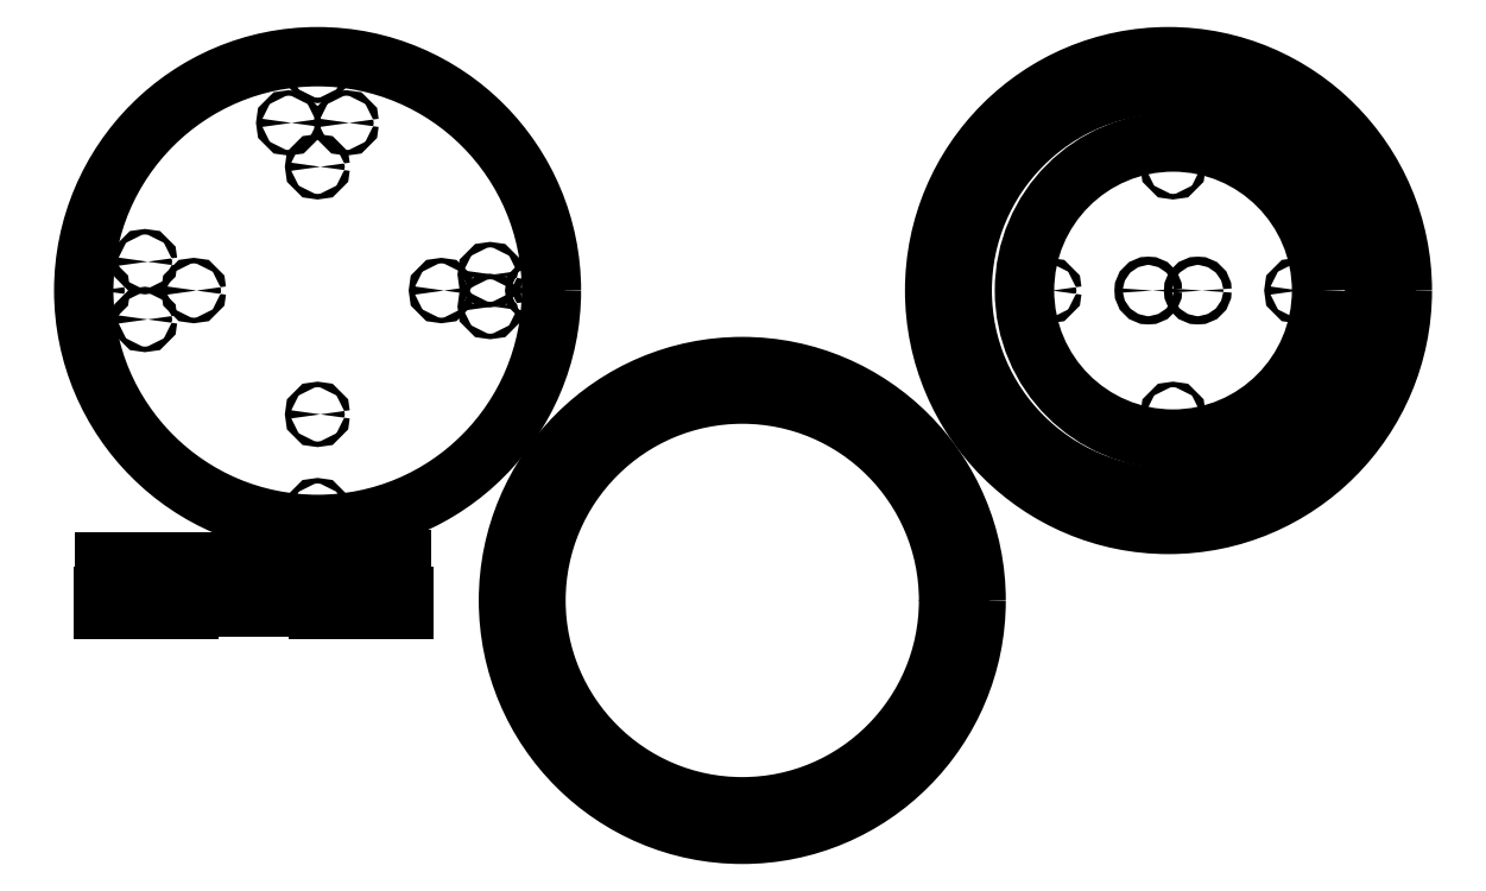
<metadata>
{"format":"dxf","ext":"dxf","renderer":"ezdxf+matplotlib","layout":"modelspace","background":"white","min_lineweight":24,"dpi":150}
</metadata>
<code>
0
SECTION
2
ENTITIES
0
CIRCLE
8
View
10
186.8
20
418.7
40
170
0
CIRCLE
8
View
10
61.33
20
439.7
40
2
0
CIRCLE
8
View
10
312.3
20
407.1
40
2
0
CIRCLE
8
View
10
312.3
20
430.3
40
2
0
CIRCLE
8
View
10
61.33
20
397.7
40
2
0
CIRCLE
8
View
10
207.8
20
540.6
40
2
0
CIRCLE
8
View
10
165.8
20
540.6
40
2
0
CIRCLE
8
View
10
96.83
20
418.7
40
2
0
CIRCLE
8
View
10
186.8
20
328.7
40
2
0
CIRCLE
8
View
10
276.8
20
418.7
40
2
0
CIRCLE
8
View
10
186.8
20
508.7
40
2
0
CIRCLE
8
View
10
186.8
20
258.7
40
2
0
CIRCLE
8
View
10
26.83
20
418.7
40
2
0
CIRCLE
8
View
10
346.8
20
418.7
40
2
0
CIRCLE
8
View
10
186.8
20
578.7
40
2
0
CIRCLE
8
View002
10
805.5
20
418.7
40
170
0
CIRCLE
8
View002
10
805.5
20
418.7
40
150
0
CIRCLE
8
View002
10
645.5
20
418.7
40
2
0
CIRCLE
8
View002
10
805.5
20
258.7
40
2
0
CIRCLE
8
View002
10
965.5
20
418.7
40
2
0
CIRCLE
8
View002
10
805.5
20
578.7
40
2
0
CIRCLE
8
View003
10
495.6
20
193.4
40
170
0
CIRCLE
8
View003
10
495.6
20
193.4
40
150
0
CIRCLE
8
View003
10
335.6
20
193.4
40
2
0
CIRCLE
8
View003
10
495.6
20
33.41
40
2
0
CIRCLE
8
View003
10
655.6
20
193.4
40
2
0
CIRCLE
8
View003
10
495.6
20
353.4
40
2
0
CIRCLE
8
View004
10
808.8
20
418.7
40
108
0
CIRCLE
8
View004
10
826.8
20
418.7
40
3
0
CIRCLE
8
View004
10
790.8
20
418.7
40
3
0
CIRCLE
8
View004
10
898.8
20
418.7
40
2
0
CIRCLE
8
View004
10
808.8
20
328.7
40
2
0
CIRCLE
8
View004
10
718.8
20
418.7
40
2
0
CIRCLE
8
View004
10
808.8
20
508.7
40
2
0
LINE
8
View005
10
187.3
20
196.2
30
0
11
249.3
21
196.2
31
0
0
LINE
8
View005
10
249.3
20
196.2
30
0
11
249.3
21
187.2
31
0
0
LINE
8
View005
10
249.3
20
187.2
30
0
11
187.3
21
187.2
31
0
0
LINE
8
View005
10
187.3
20
187.2
30
0
11
187.3
21
196.2
31
0
0
CIRCLE
8
View005
10
239.3
20
191.7
40
2
0
CIRCLE
8
View005
10
197.3
20
191.7
40
2
0
LINE
8
View006
10
111.5
20
197.4
30
0
11
173.5
21
197.4
31
0
0
LINE
8
View006
10
173.5
20
197.4
30
0
11
173.5
21
188.4
31
0
0
LINE
8
View006
10
173.5
20
188.4
30
0
11
111.5
21
188.4
31
0
0
LINE
8
View006
10
111.5
20
188.4
30
0
11
111.5
21
197.4
31
0
0
CIRCLE
8
View006
10
163.5
20
192.9
40
2
0
CIRCLE
8
View006
10
121.5
20
192.9
40
2
0
LINE
8
View007
10
31.28
20
196.2
30
0
11
93.28
21
196.2
31
0
0
LINE
8
View007
10
93.28
20
196.2
30
0
11
93.28
21
187.2
31
0
0
LINE
8
View007
10
93.28
20
187.2
30
0
11
31.28
21
187.2
31
0
0
LINE
8
View007
10
31.28
20
187.2
30
0
11
31.28
21
196.2
31
0
0
CIRCLE
8
View007
10
83.28
20
191.7
40
2
0
CIRCLE
8
View007
10
41.28
20
191.7
40
2
0
LINE
8
View008
10
186.2
20
223.3
30
0
11
248.2
21
223.3
31
0
0
LINE
8
View008
10
248.2
20
223.3
30
0
11
248.2
21
214.3
31
0
0
LINE
8
View008
10
248.2
20
214.3
30
0
11
186.2
21
214.3
31
0
0
LINE
8
View008
10
186.2
20
214.3
30
0
11
186.2
21
223.3
31
0
0
CIRCLE
8
View008
10
238.2
20
218.8
40
2
0
CIRCLE
8
View008
10
196.2
20
218.8
40
2
0
LINE
8
View009
10
107.9
20
221.4
30
0
11
169.9
21
221.4
31
0
0
LINE
8
View009
10
169.9
20
221.4
30
0
11
169.9
21
212.4
31
0
0
LINE
8
View009
10
169.9
20
212.4
30
0
11
107.9
21
212.4
31
0
0
LINE
8
View009
10
107.9
20
212.4
30
0
11
107.9
21
221.4
31
0
0
CIRCLE
8
View009
10
159.9
20
216.9
40
2
0
CIRCLE
8
View009
10
117.9
20
216.9
40
2
0
LINE
8
View010
10
32.05
20
221.4
30
0
11
94.05
21
221.4
31
0
0
LINE
8
View010
10
94.05
20
221.4
30
0
11
94.05
21
212.4
31
0
0
LINE
8
View010
10
94.05
20
212.4
30
0
11
32.05
21
212.4
31
0
0
LINE
8
View010
10
32.05
20
212.4
30
0
11
32.05
21
221.4
31
0
0
CIRCLE
8
View010
10
84.05
20
216.9
40
2
0
CIRCLE
8
View010
10
42.05
20
216.9
40
2
0
ENDSEC
0
EOF

</code>
